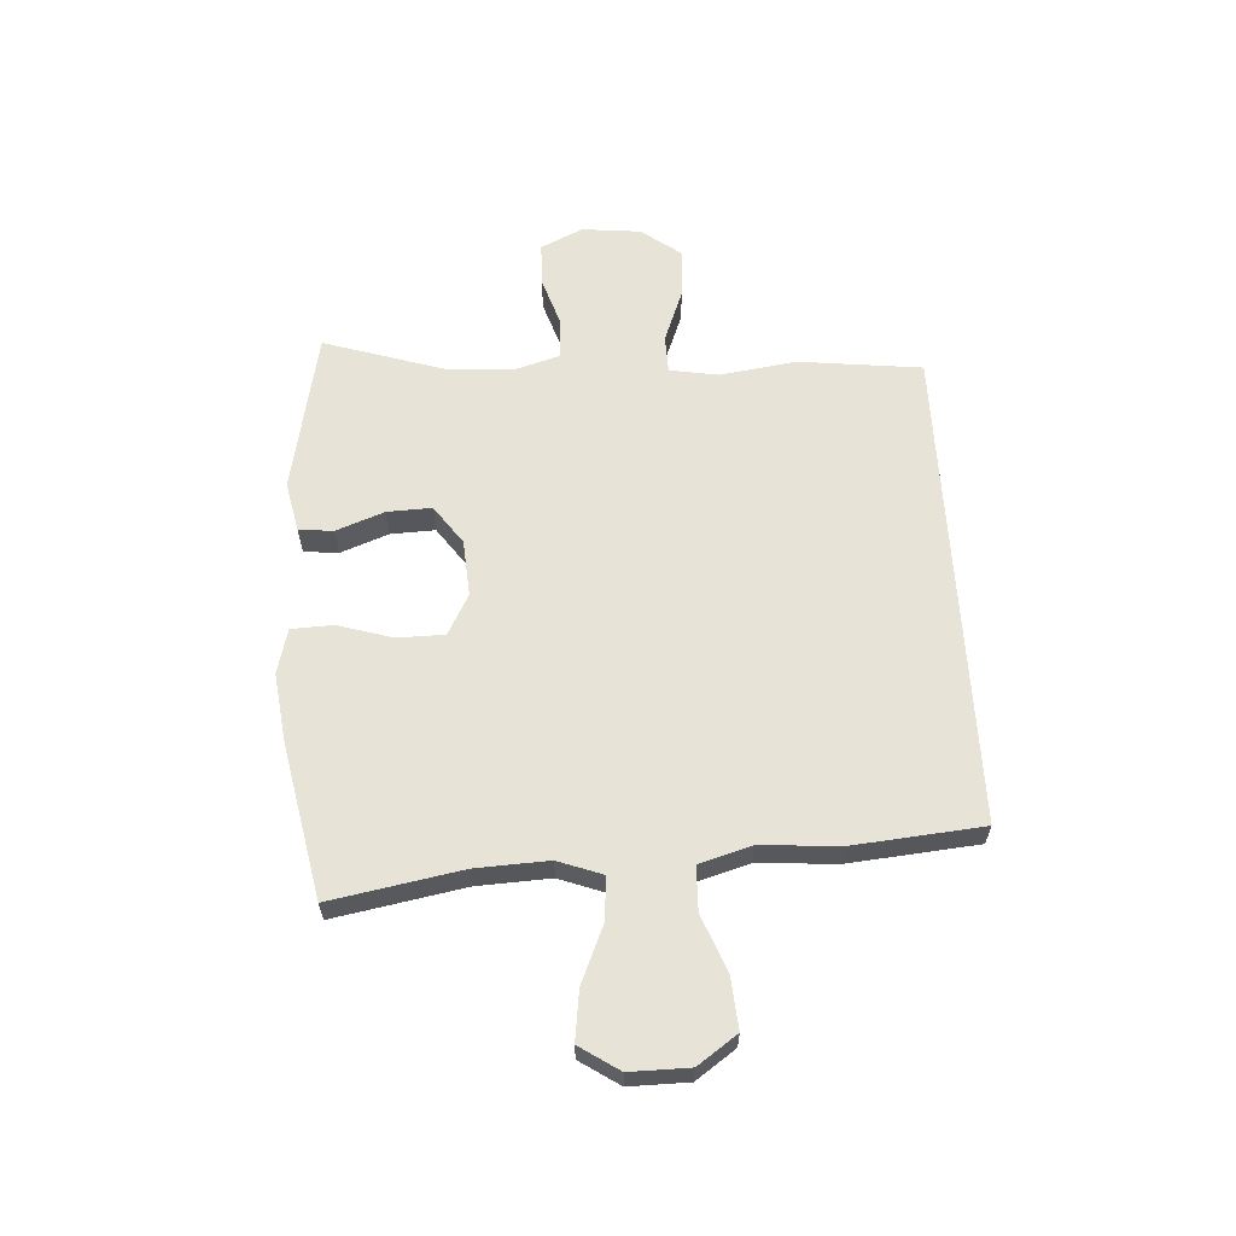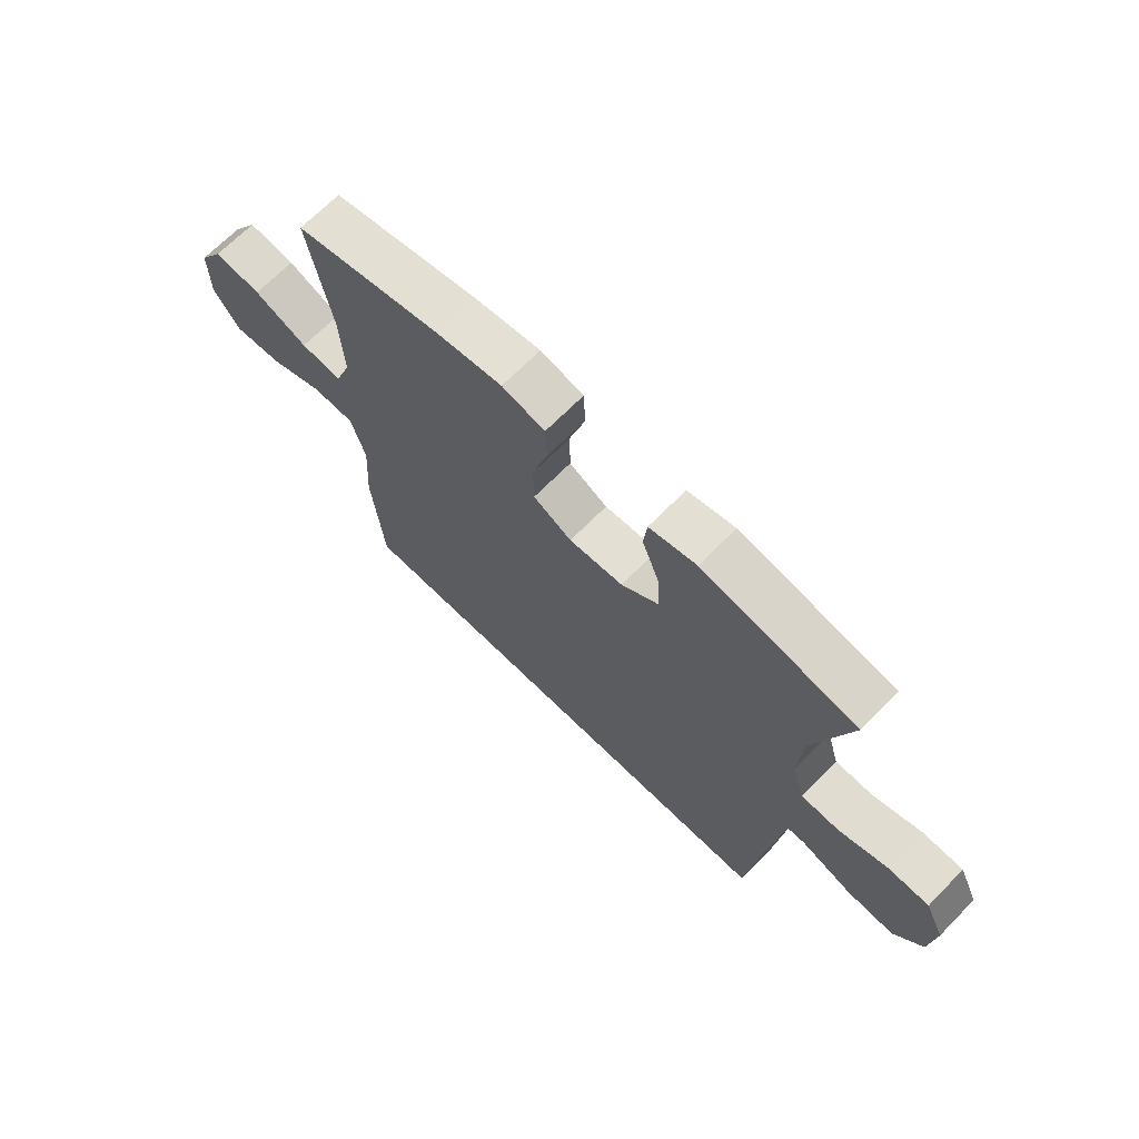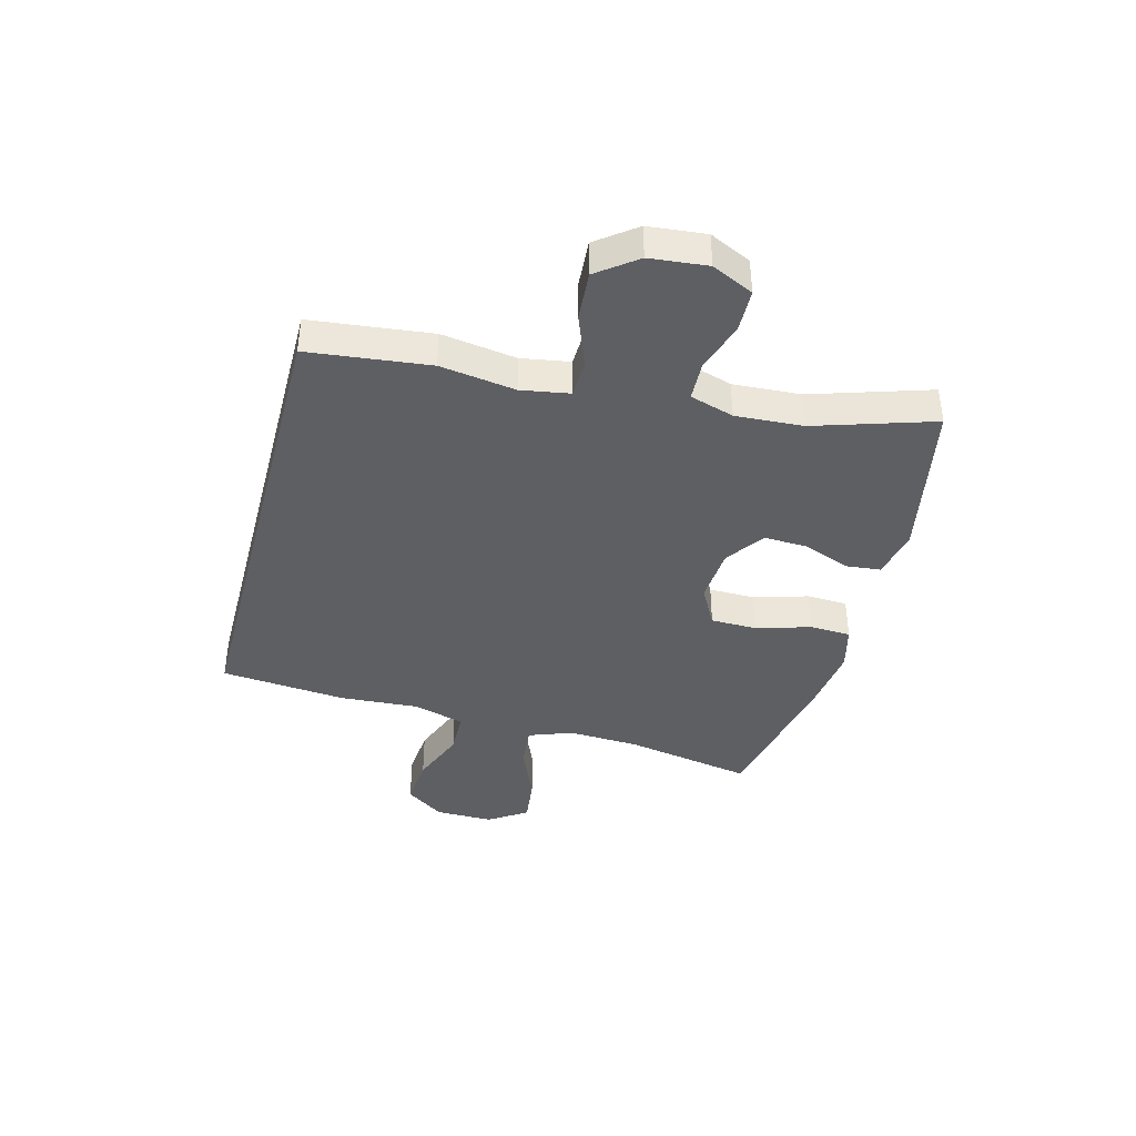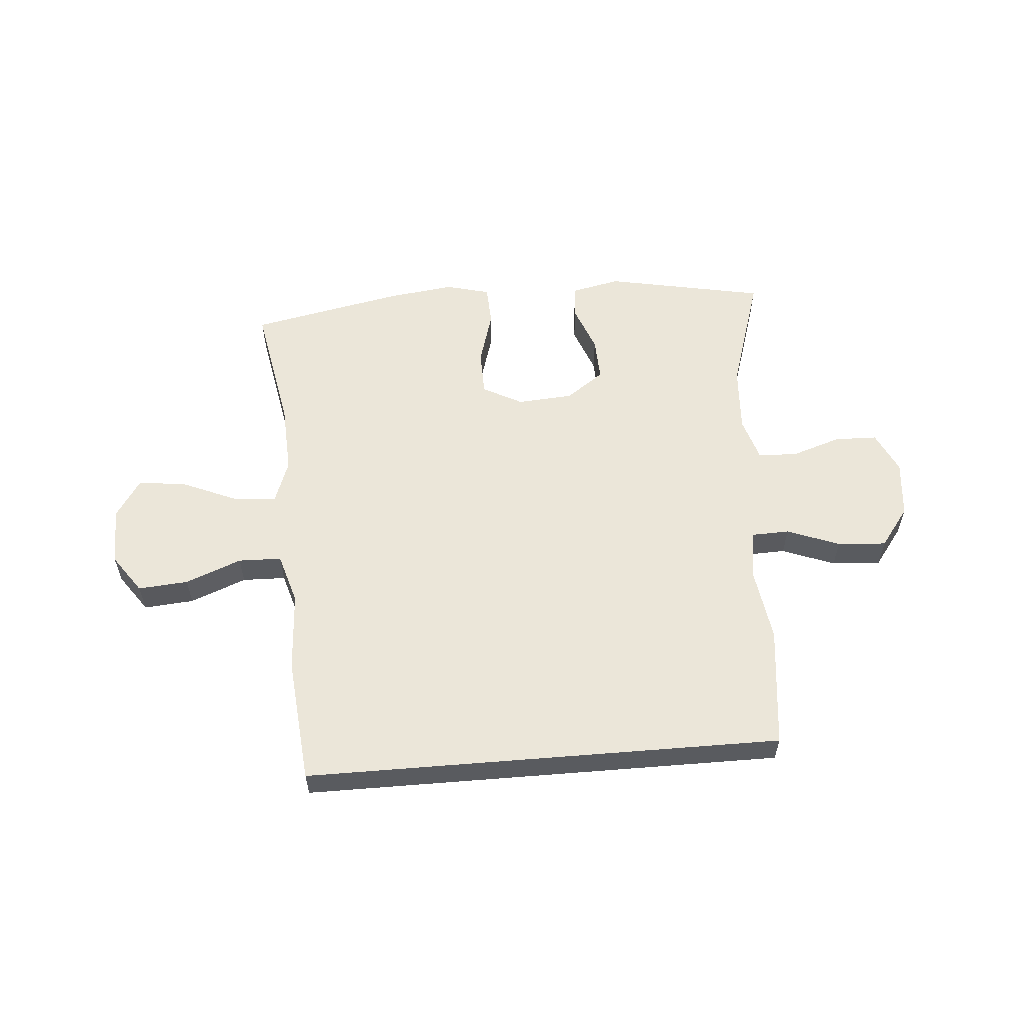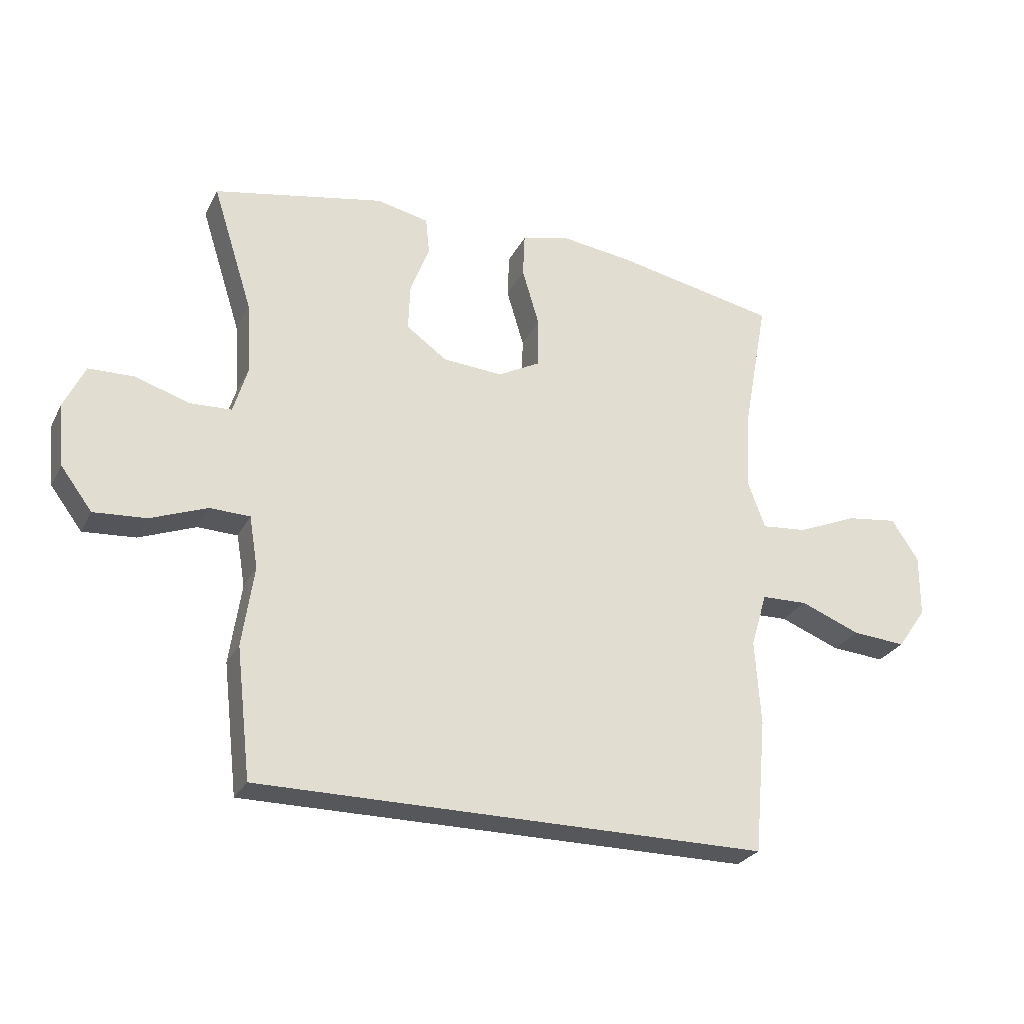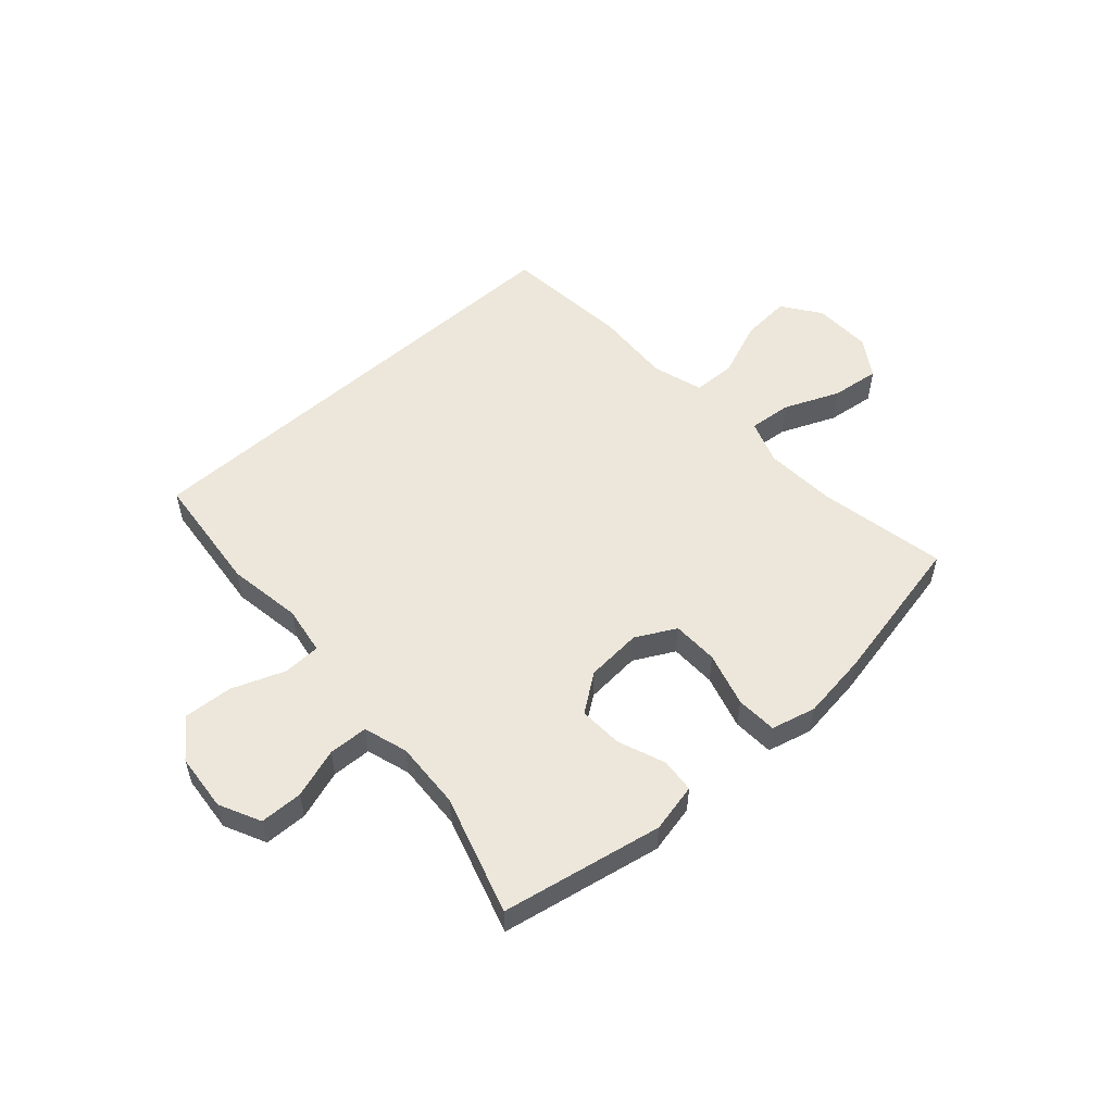
<metadata>
{"format":"obj","ext":"obj","renderer":"f3d","projection":"perspective","resolution":1024,"background":"white","views":[{"elev":61.5,"azim":86.7,"up":"+Y"},{"elev":68.1,"azim":-135.5,"up":"+Z"},{"elev":-40.2,"azim":-104.8,"up":"+Y"},{"elev":57.2,"azim":175.3,"up":"+Y"},{"elev":-27.0,"azim":-22.3,"up":"+Z"},{"elev":53.5,"azim":-42.3,"up":"+Y"}]}
</metadata>
<code>
v -0.5 0.07 0.5
v -0.223 0.07 0.555
v -0.138 0.07 0.537
v -0.132 0.07 0.478
v -0.163 0.07 0.396
v -0.166 0.07 0.32
v -0.1 0.07 0.273
v -0.003 0.07 0.266
v 0.066 0.07 0.303
v 0.067 0.07 0.383
v 0.039 0.07 0.477
v 0.042 0.07 0.548
v 0.119 0.07 0.568
v 0.236 0.07 0.553
v 0.5 0.07 0.5
v 0.459 0.07 0.277
v 0.453 0.07 0.153
v 0.481 0.07 0.077
v 0.555 0.07 0.084
v 0.651 0.07 0.125
v 0.735 0.07 0.136
v 0.779 0.07 0.069
v 0.778 0.07 -0.032
v 0.731 0.07 -0.099
v 0.644 0.07 -0.092
v 0.547 0.07 -0.054
v 0.472 0.07 -0.056
v 0.446 0.07 -0.144
v 0.455 0.07 -0.282
v 0.435 0.07 -0.5
v -0.392 0.07 -0.5
v -0.416 0.07 -0.29
v -0.397 0.07 -0.16
v -0.411 0.07 -0.076
v -0.476 0.07 -0.074
v -0.567 0.07 -0.109
v -0.652 0.07 -0.115
v -0.703 0.07 -0.047
v -0.713 0.07 0.053
v -0.679 0.07 0.125
v -0.605 0.07 0.127
v -0.519 0.07 0.099
v -0.451 0.07 0.102
v -0.428 0.07 0.178
v -0.435 0.07 0.295
v -0.5 0 0.5
v -0.223 0 0.555
v -0.138 0 0.537
v -0.132 0 0.478
v -0.163 0 0.396
v -0.166 0 0.32
v -0.1 0 0.273
v -0.003 0 0.266
v 0.066 0 0.303
v 0.067 0 0.383
v 0.039 0 0.477
v 0.042 0 0.548
v 0.119 0 0.568
v 0.236 0 0.553
v 0.5 0 0.5
v 0.459 0 0.277
v 0.453 0 0.153
v 0.481 0 0.077
v 0.555 0 0.084
v 0.651 0 0.125
v 0.735 0 0.136
v 0.779 0 0.069
v 0.778 0 -0.032
v 0.731 0 -0.099
v 0.644 0 -0.092
v 0.547 0 -0.054
v 0.472 0 -0.056
v 0.446 0 -0.144
v 0.455 0 -0.282
v 0.435 0 -0.5
v -0.392 0 -0.5
v -0.416 0 -0.29
v -0.397 0 -0.16
v -0.411 0 -0.076
v -0.476 0 -0.074
v -0.567 0 -0.109
v -0.652 0 -0.115
v -0.703 0 -0.047
v -0.713 0 0.053
v -0.679 0 0.125
v -0.605 0 0.127
v -0.519 0 0.099
v -0.451 0 0.102
v -0.428 0 0.178
v -0.435 0 0.295
f 39 40 41 42
f 39 42 43
f 38 39 43
f 35 36 37 38
f 34 35 38 43
f 30 31 32 33
f 28 29 30 33
f 27 28 33 34
f 26 27 34 43
f 24 25 26
f 23 24 26
f 19 20 21 22
f 18 19 22 23
f 13 14 15 16
f 13 16 17
f 10 11 12 13
f 9 10 13 17
f 8 9 17 18
f 2 3 4 5
f 45 1 2 5
f 44 45 5 6
f 18 23 26 43
f 7 8 18 43
f 6 7 43 44
f 87 86 85 84
f 88 87 84
f 88 84 83
f 83 82 81 80
f 88 83 80 79
f 78 77 76 75
f 78 75 74 73
f 79 78 73 72
f 88 79 72 71
f 71 70 69
f 71 69 68
f 67 66 65 64
f 68 67 64 63
f 61 60 59 58
f 62 61 58
f 58 57 56 55
f 62 58 55 54
f 63 62 54 53
f 50 49 48 47
f 50 47 46 90
f 51 50 90 89
f 88 71 68 63
f 88 63 53 52
f 89 88 52 51
f 1 46 47 2
f 2 47 48 3
f 3 48 49 4
f 4 49 50 5
f 5 50 51 6
f 6 51 52 7
f 7 52 53 8
f 8 53 54 9
f 9 54 55 10
f 10 55 56 11
f 11 56 57 12
f 12 57 58 13
f 13 58 59 14
f 14 59 60 15
f 15 60 61 16
f 16 61 62 17
f 17 62 63 18
f 18 63 64 19
f 19 64 65 20
f 20 65 66 21
f 21 66 67 22
f 22 67 68 23
f 23 68 69 24
f 24 69 70 25
f 25 70 71 26
f 26 71 72 27
f 27 72 73 28
f 28 73 74 29
f 29 74 75 30
f 30 75 76 31
f 31 76 77 32
f 32 77 78 33
f 33 78 79 34
f 34 79 80 35
f 35 80 81 36
f 36 81 82 37
f 37 82 83 38
f 38 83 84 39
f 39 84 85 40
f 40 85 86 41
f 41 86 87 42
f 42 87 88 43
f 43 88 89 44
f 44 89 90 45
f 45 90 46 1

</code>
